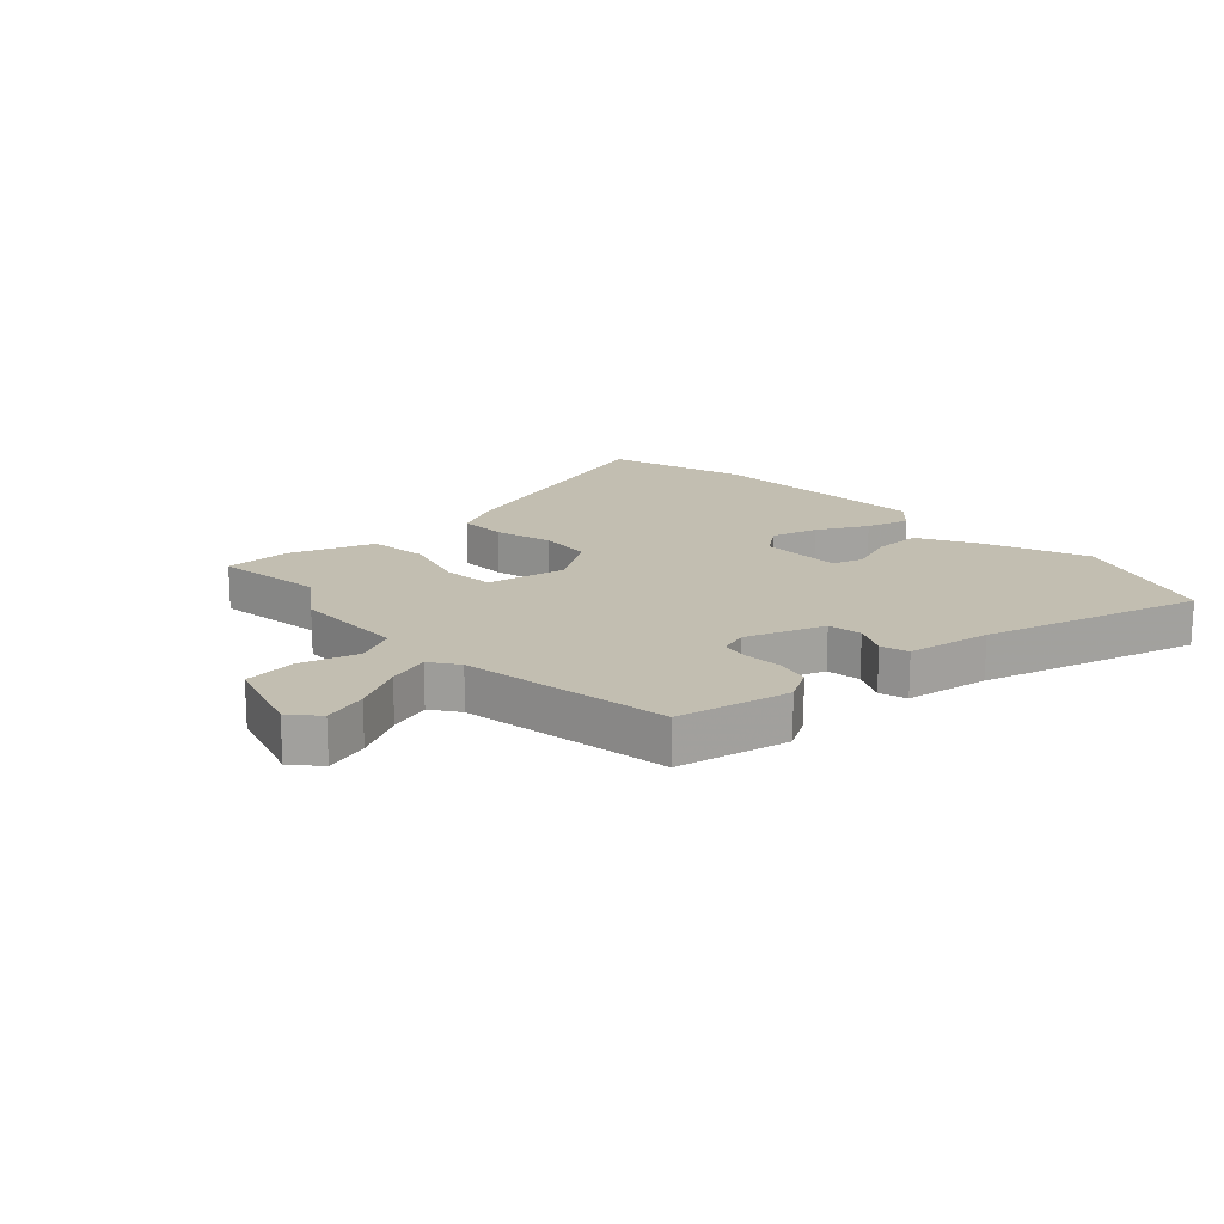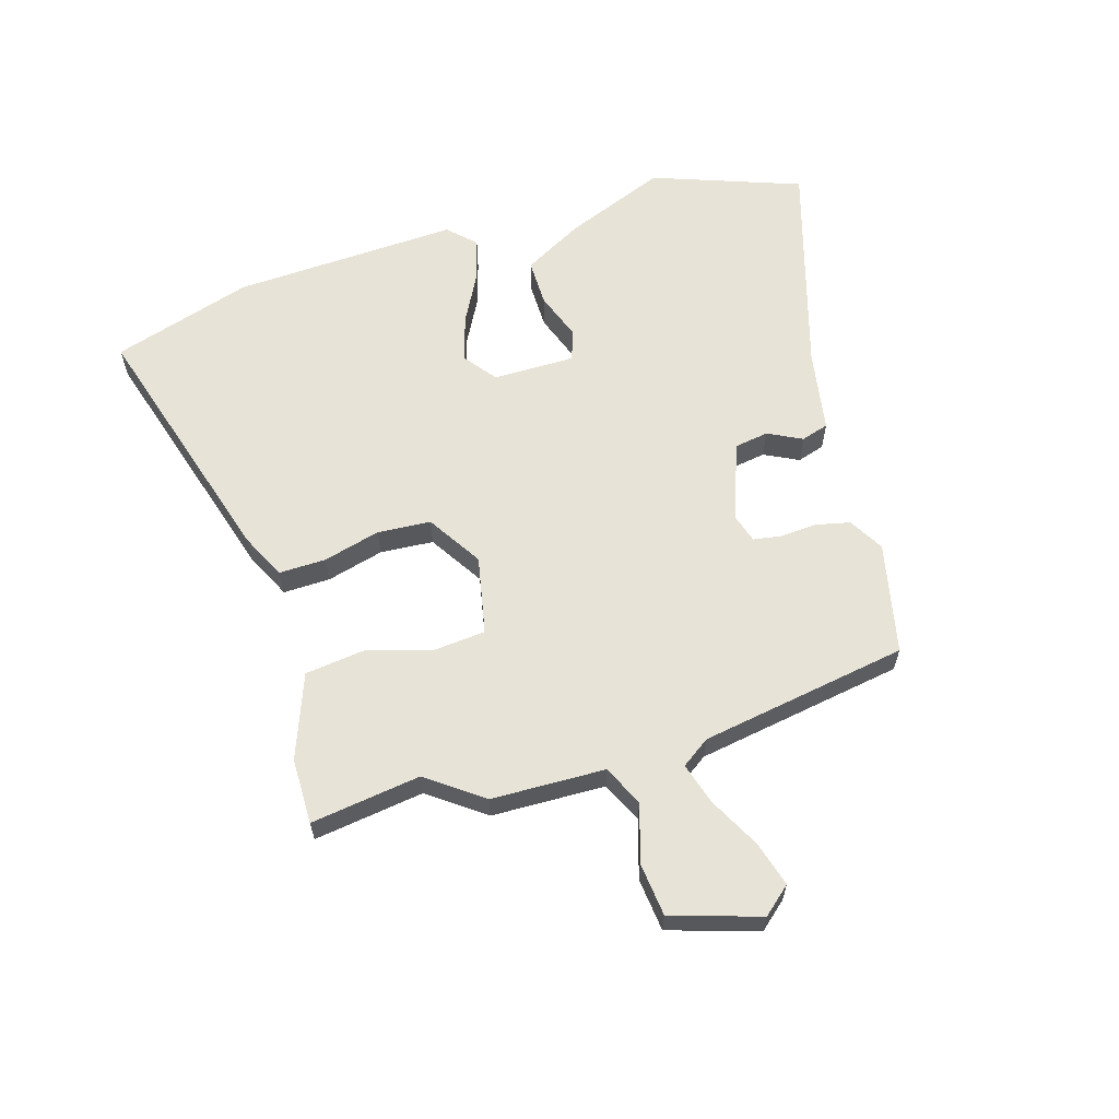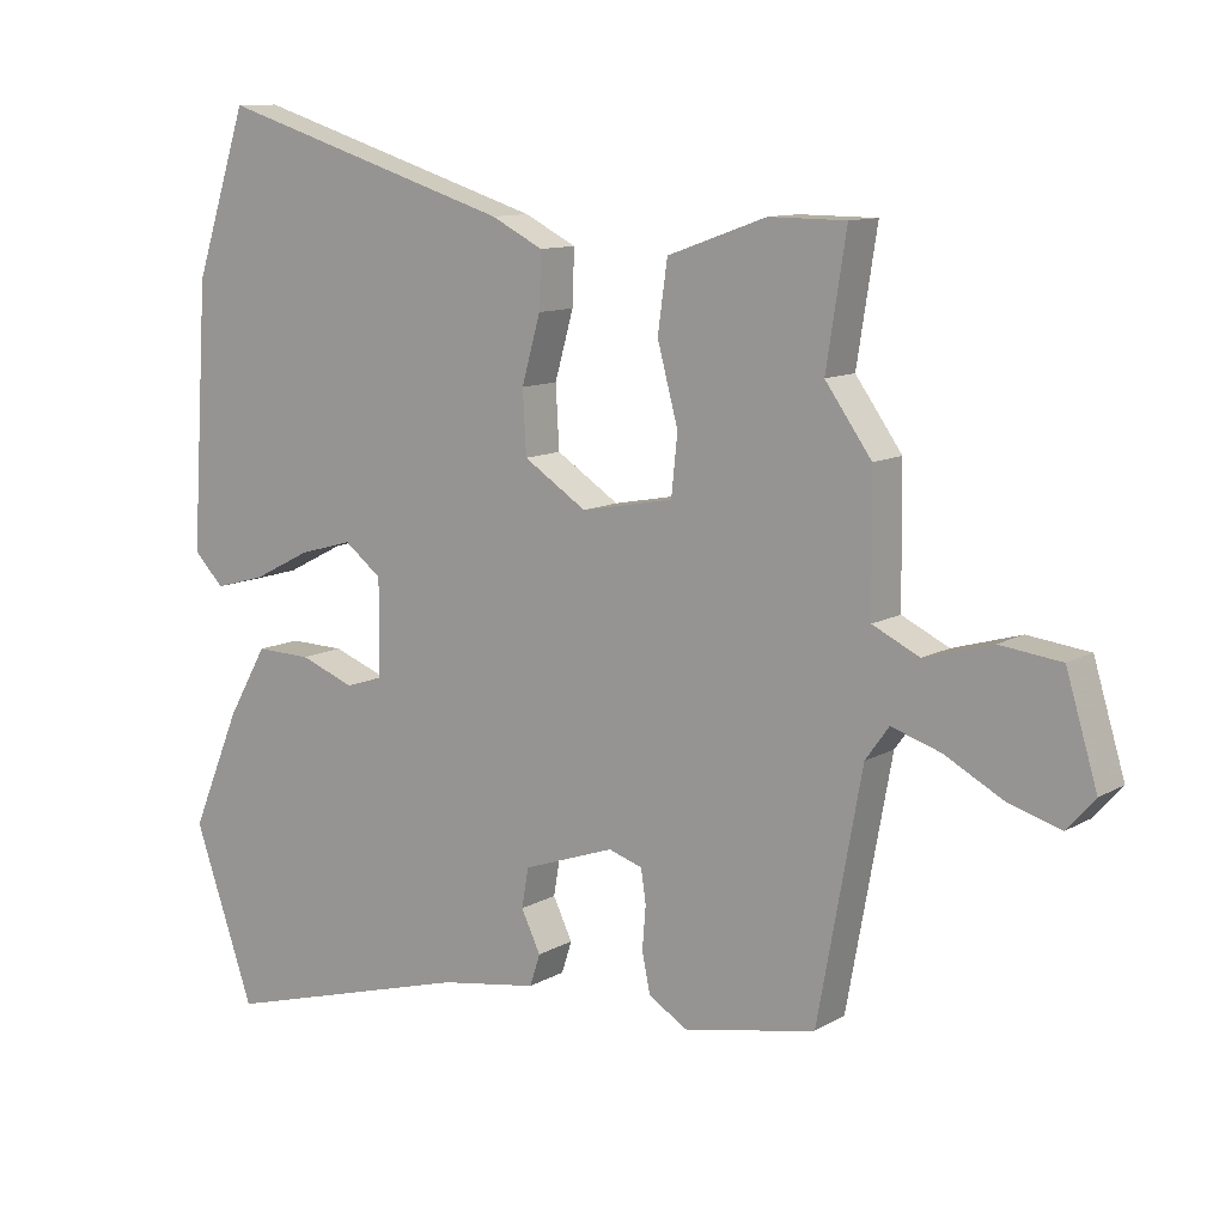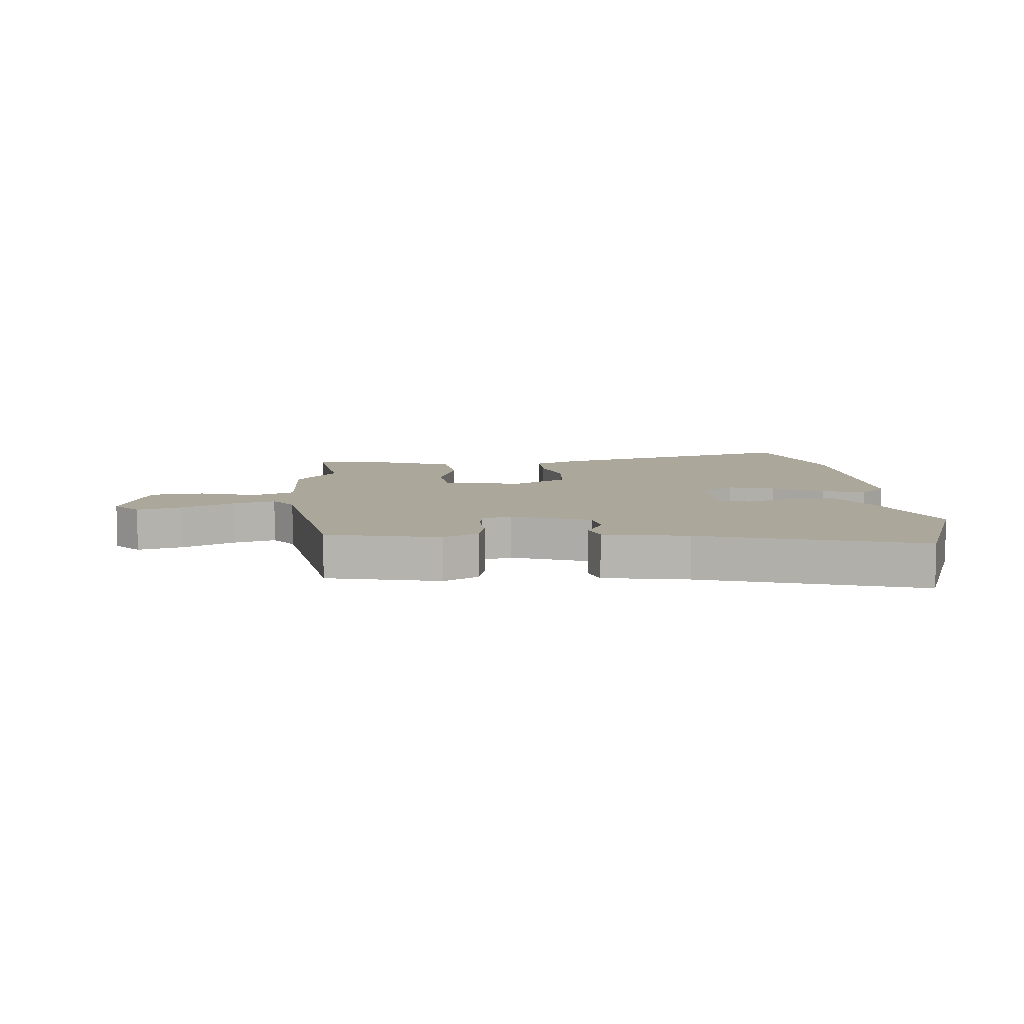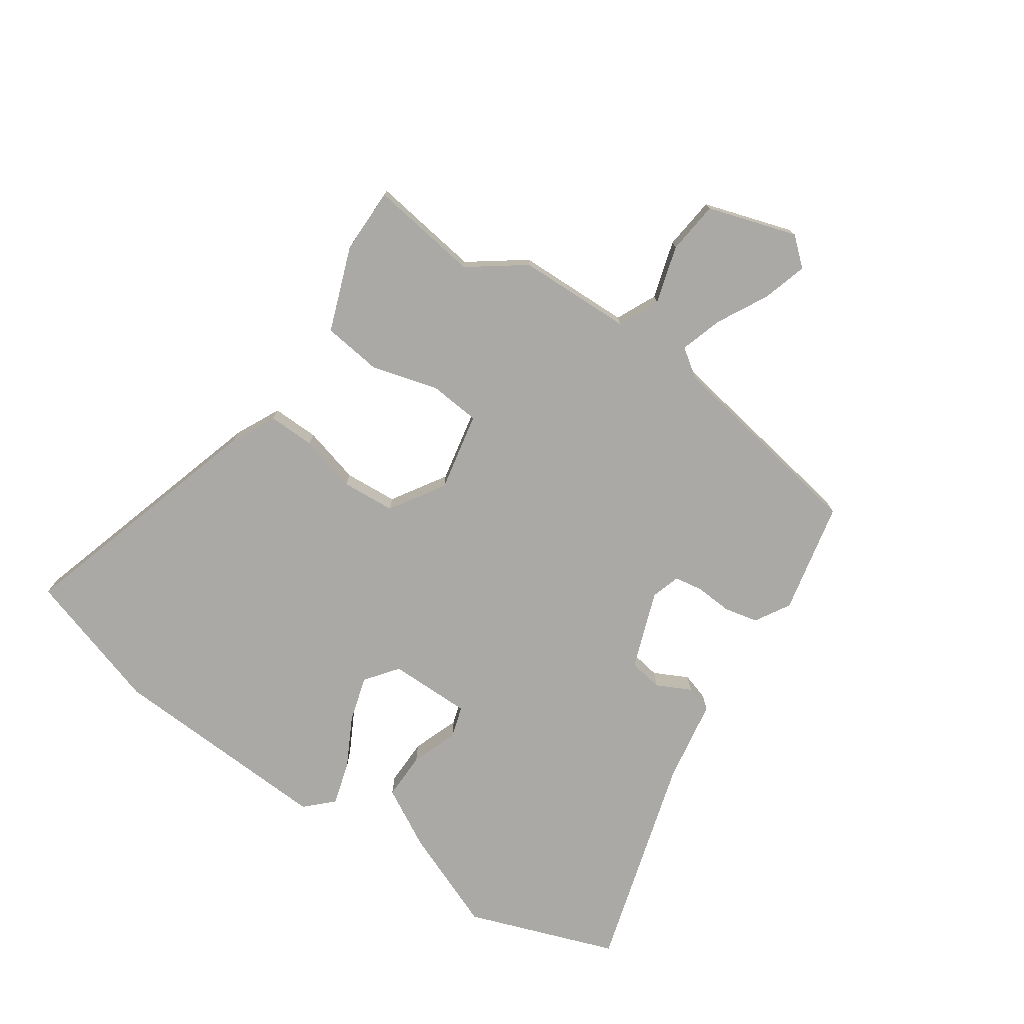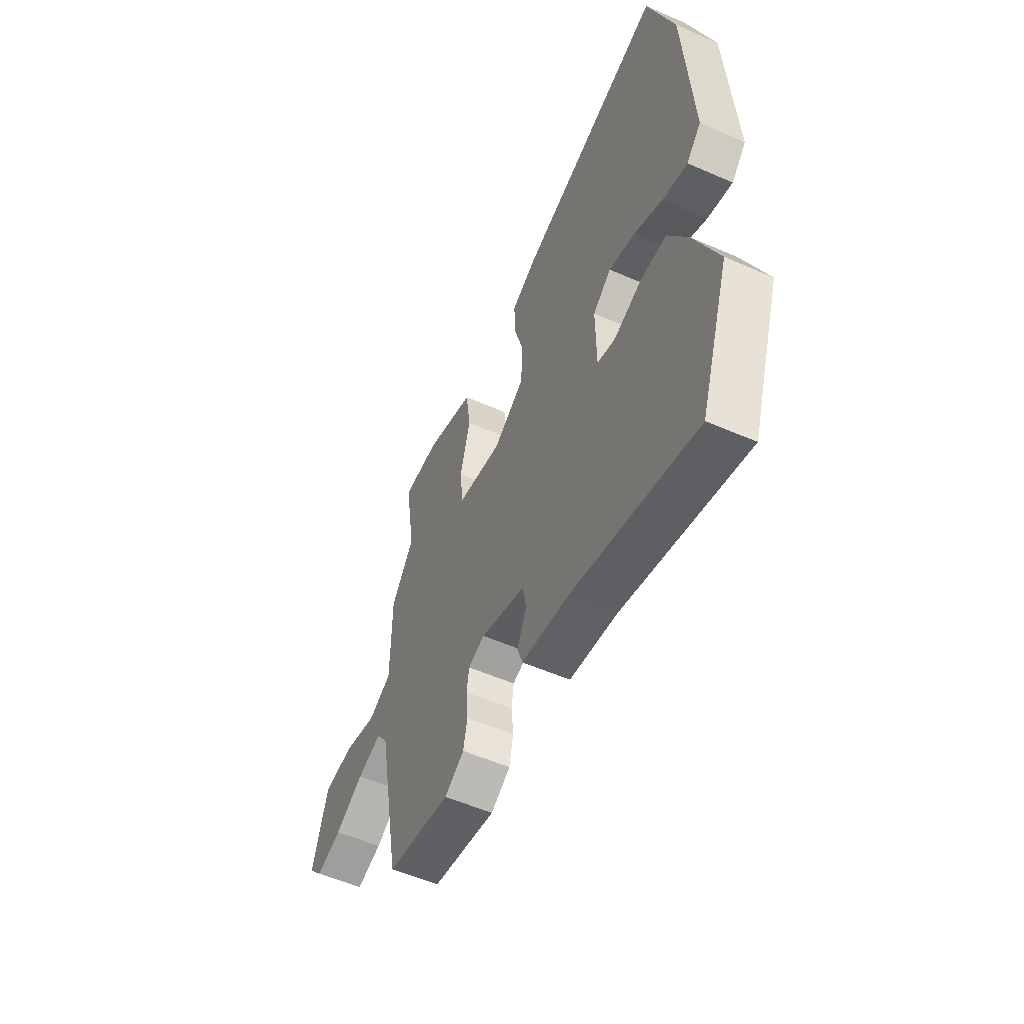
<metadata>
{"format":"obj","ext":"obj","renderer":"f3d","projection":"perspective","resolution":1024,"background":"white","views":[{"elev":17.1,"azim":137.8,"up":"+Y"},{"elev":61.6,"azim":74.1,"up":"+Y"},{"elev":10.8,"azim":35.7,"up":"+Z"},{"elev":8.1,"azim":176.3,"up":"+Y"},{"elev":-75.4,"azim":56.4,"up":"+Y"},{"elev":-55.0,"azim":-114.8,"up":"+Z"}]}
</metadata>
<code>
v -0.521 0.07 0.435
v -0.444 0.07 0.67
v -0.014 0.07 0.535
v 0.061 0.07 0.497
v 0.058 0.07 0.418
v 0.031 0.07 0.322
v 0.036 0.07 0.232
v 0.127 0.07 0.173
v 0.26 0.07 0.198
v 0.269 0.07 0.284
v 0.239 0.07 0.396
v 0.253 0.07 0.496
v 0.396 0.07 0.547
v 0.507 0.07 0.546
v 0.478 0.07 0.361
v 0.545 0.07 0.267
v 0.547 0.07 0.075
v 0.615 0.07 0.042
v 0.713 0.07 0.07
v 0.802 0.07 0.059
v 0.847 0.07 -0.091
v 0.806 0.07 -0.137
v 0.731 0.07 -0.114
v 0.646 0.07 -0.068
v 0.575 0.07 -0.045
v 0.541 0.07 -0.092
v 0.477 0.07 -0.442
v 0.288 0.07 -0.48
v 0.23 0.07 -0.445
v 0.218 0.07 -0.388
v 0.223 0.07 -0.326
v 0.216 0.07 -0.278
v 0.167 0.07 -0.262
v 0.035 0.07 -0.308
v 0.025 0.07 -0.365
v 0.053 0.07 -0.423
v 0.038 0.07 -0.469
v -0.103 0.07 -0.491
v -0.468 0.07 -0.593
v -0.555 0.07 -0.341
v -0.484 0.07 -0.171
v -0.427 0.07 -0.071
v -0.347 0.07 -0.073
v -0.268 0.07 -0.103
v -0.215 0.07 -0.087
v -0.213 0.07 0.052
v -0.267 0.07 0.094
v -0.345 0.07 0.072
v -0.429 0.07 0.029
v -0.502 0.07 0.009
v -0.545 0.07 0.054
v -0.521 0 0.435
v -0.444 0 0.67
v -0.014 0 0.535
v 0.061 0 0.497
v 0.058 0 0.418
v 0.031 0 0.322
v 0.036 0 0.232
v 0.127 0 0.173
v 0.26 0 0.198
v 0.269 0 0.284
v 0.239 0 0.396
v 0.253 0 0.496
v 0.396 0 0.547
v 0.507 0 0.546
v 0.478 0 0.361
v 0.545 0 0.267
v 0.547 0 0.075
v 0.615 0 0.042
v 0.713 0 0.07
v 0.802 0 0.059
v 0.847 0 -0.091
v 0.806 0 -0.137
v 0.731 0 -0.114
v 0.646 0 -0.068
v 0.575 0 -0.045
v 0.541 0 -0.092
v 0.477 0 -0.442
v 0.288 0 -0.48
v 0.23 0 -0.445
v 0.218 0 -0.388
v 0.223 0 -0.326
v 0.216 0 -0.278
v 0.167 0 -0.262
v 0.035 0 -0.308
v 0.025 0 -0.365
v 0.053 0 -0.423
v 0.038 0 -0.469
v -0.103 0 -0.491
v -0.468 0 -0.593
v -0.555 0 -0.341
v -0.484 0 -0.171
v -0.427 0 -0.071
v -0.347 0 -0.073
v -0.268 0 -0.103
v -0.215 0 -0.087
v -0.213 0 0.052
v -0.267 0 0.094
v -0.345 0 0.072
v -0.429 0 0.029
v -0.502 0 0.009
v -0.545 0 0.054
f 48 49 50 51
f 47 48 51 1
f 46 47 1 2
f 41 42 43 44
f 41 44 45
f 38 39 40 41
f 38 41 45
f 35 36 37 38
f 34 35 38 45
f 33 34 45 46
f 28 29 30 31
f 26 27 28 31
f 25 26 31 32
f 21 22 23 24
f 21 24 25
f 18 19 20 21
f 17 18 21 25
f 15 16 17
f 15 17 25 32
f 10 11 12 13
f 9 10 13 14
f 3 4 5 6
f 3 6 7
f 2 3 7
f 46 2 7
f 33 46 7 8
f 32 33 8 9
f 9 14 15 32
f 102 101 100 99
f 52 102 99 98
f 53 52 98 97
f 95 94 93 92
f 96 95 92
f 92 91 90 89
f 96 92 89
f 89 88 87 86
f 96 89 86 85
f 97 96 85 84
f 82 81 80 79
f 82 79 78 77
f 83 82 77 76
f 75 74 73 72
f 76 75 72
f 72 71 70 69
f 76 72 69 68
f 68 67 66
f 83 76 68 66
f 64 63 62 61
f 65 64 61 60
f 57 56 55 54
f 58 57 54
f 58 54 53
f 58 53 97
f 59 58 97 84
f 60 59 84 83
f 83 66 65 60
f 1 52 53 2
f 2 53 54 3
f 3 54 55 4
f 4 55 56 5
f 5 56 57 6
f 6 57 58 7
f 7 58 59 8
f 8 59 60 9
f 9 60 61 10
f 10 61 62 11
f 11 62 63 12
f 12 63 64 13
f 13 64 65 14
f 14 65 66 15
f 15 66 67 16
f 16 67 68 17
f 17 68 69 18
f 18 69 70 19
f 19 70 71 20
f 20 71 72 21
f 21 72 73 22
f 22 73 74 23
f 23 74 75 24
f 24 75 76 25
f 25 76 77 26
f 26 77 78 27
f 27 78 79 28
f 28 79 80 29
f 29 80 81 30
f 30 81 82 31
f 31 82 83 32
f 32 83 84 33
f 33 84 85 34
f 34 85 86 35
f 35 86 87 36
f 36 87 88 37
f 37 88 89 38
f 38 89 90 39
f 39 90 91 40
f 40 91 92 41
f 41 92 93 42
f 42 93 94 43
f 43 94 95 44
f 44 95 96 45
f 45 96 97 46
f 46 97 98 47
f 47 98 99 48
f 48 99 100 49
f 49 100 101 50
f 50 101 102 51
f 51 102 52 1

</code>
